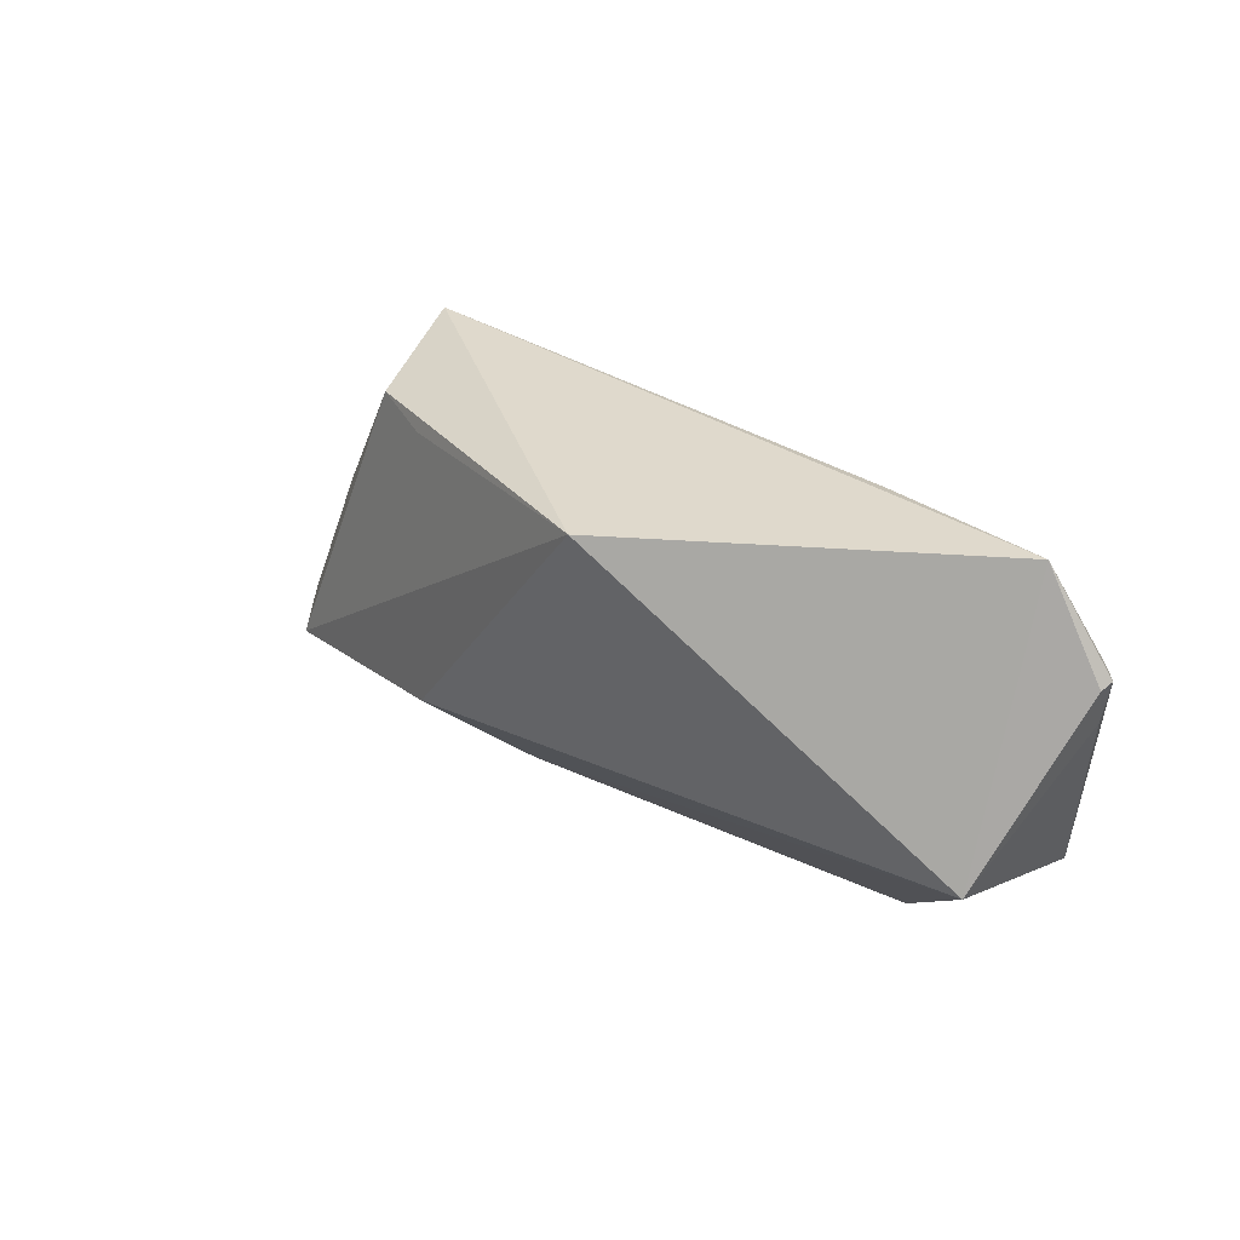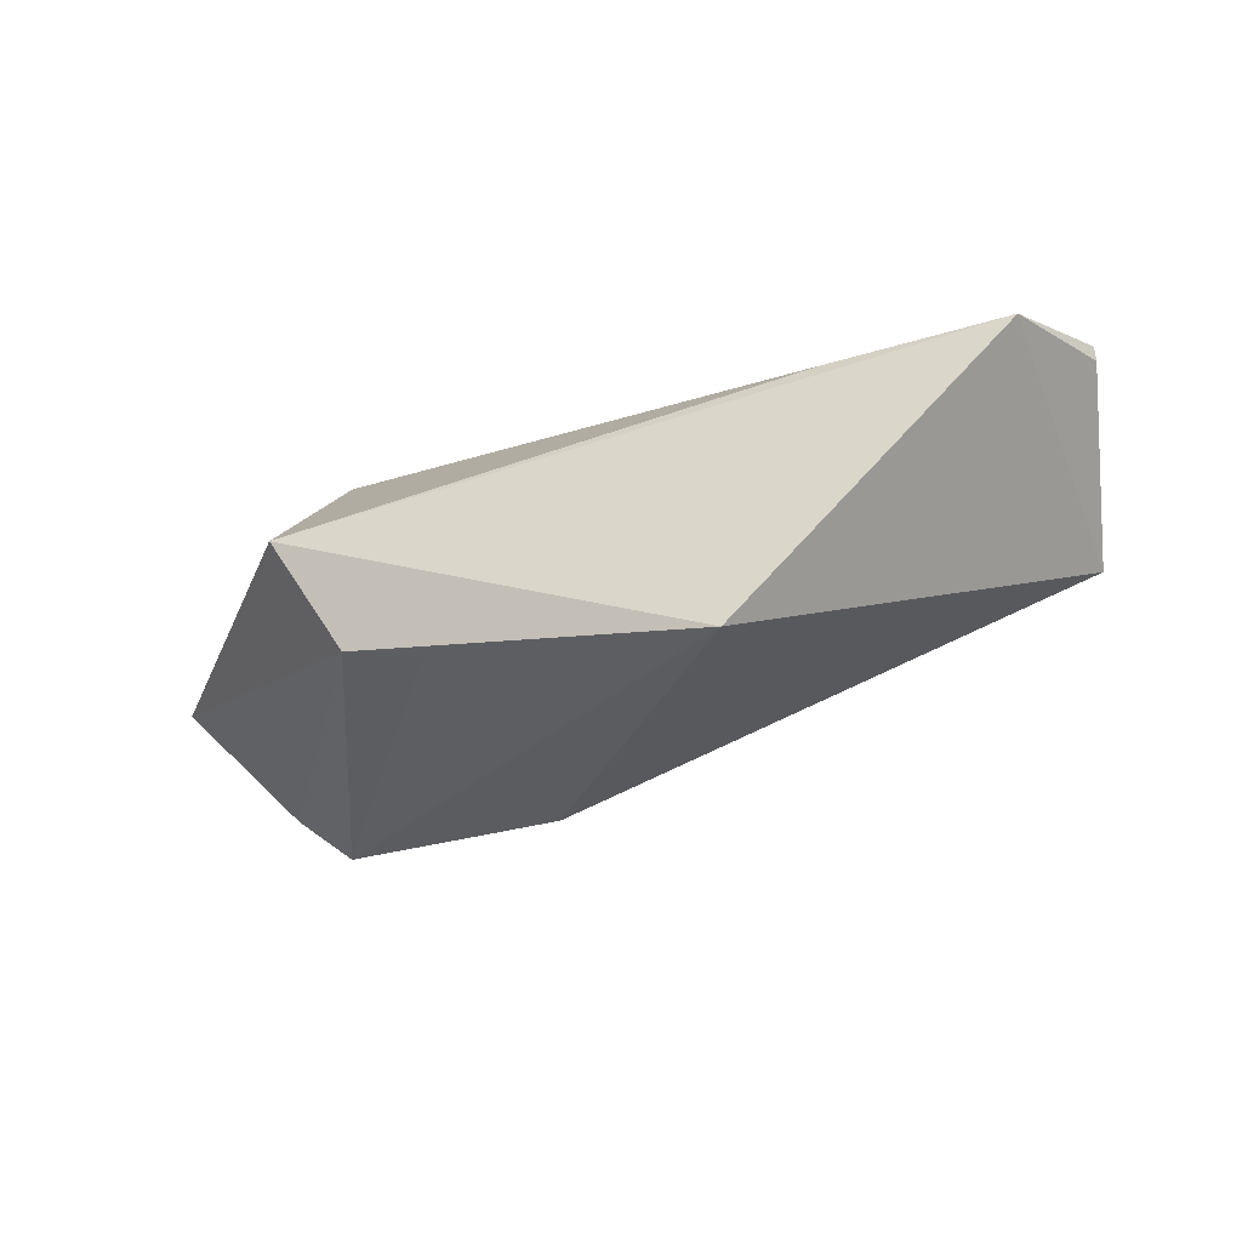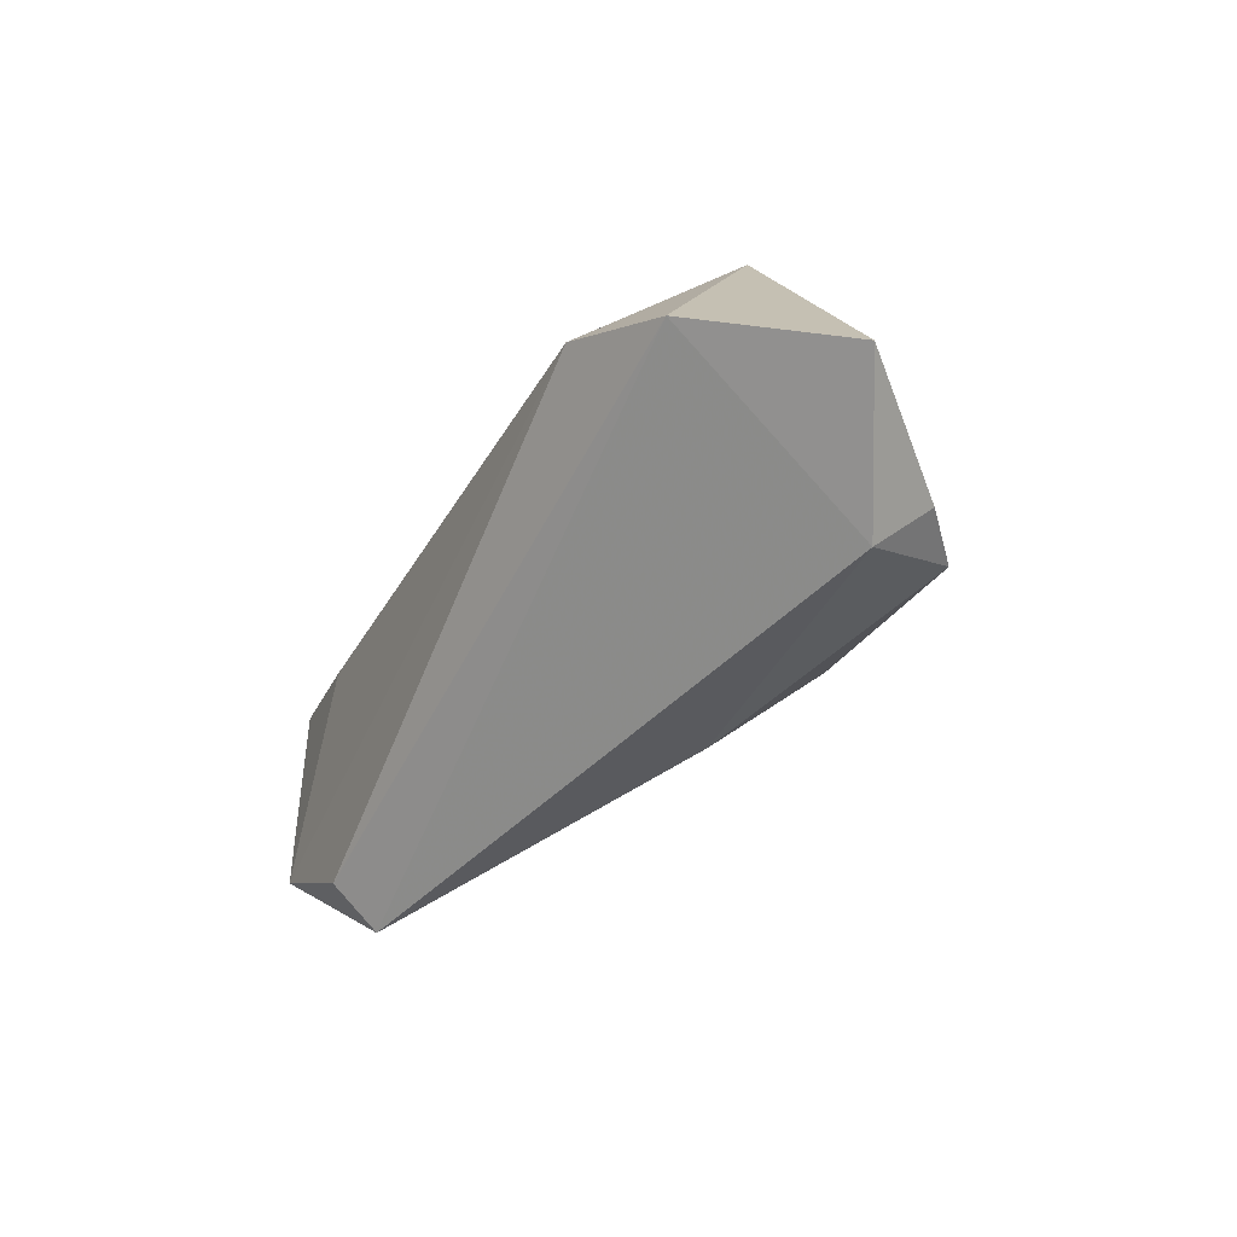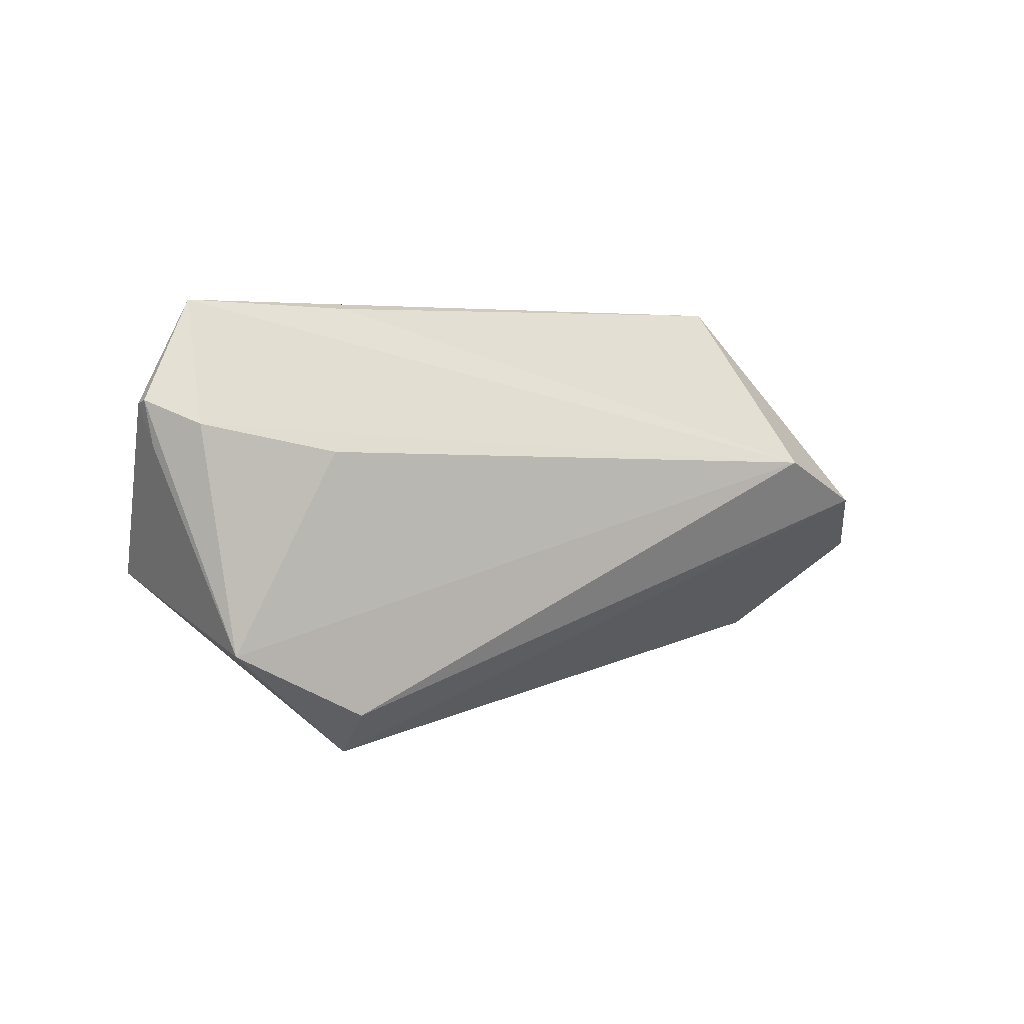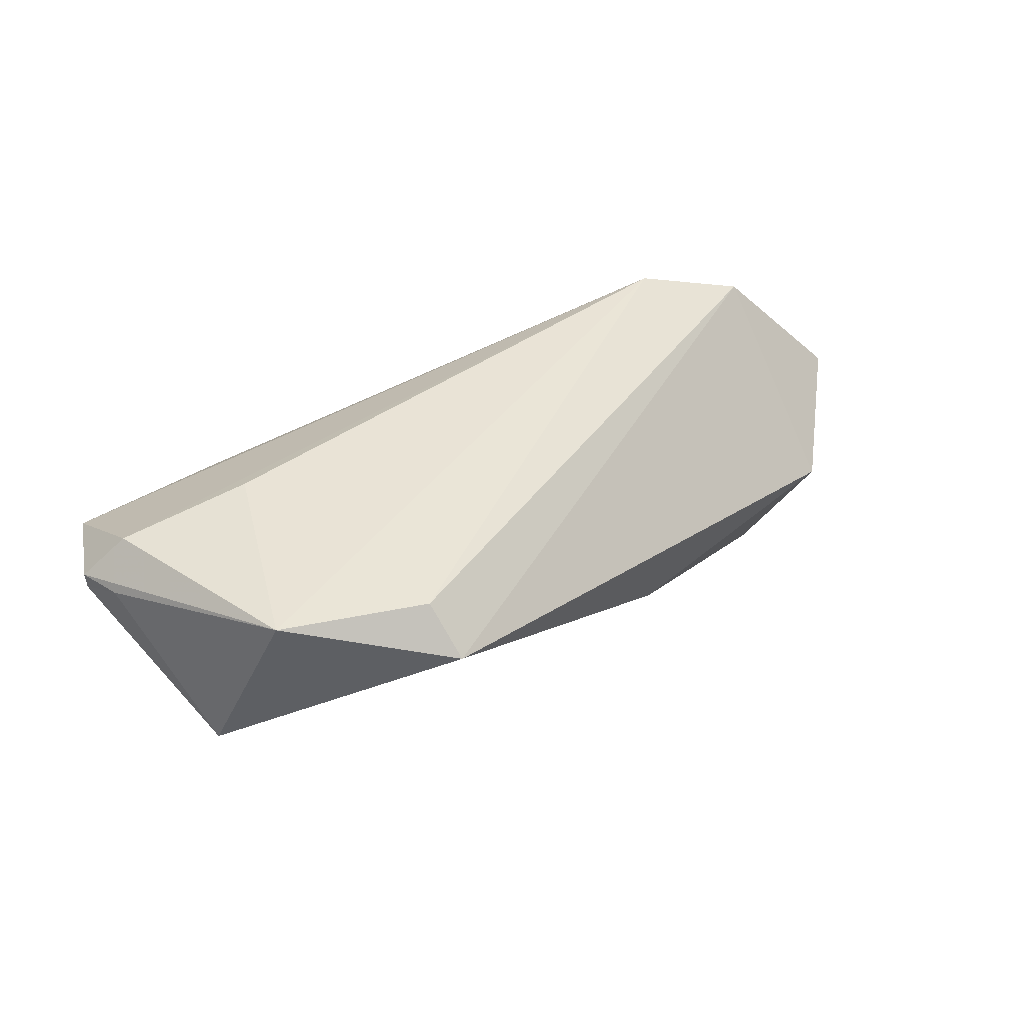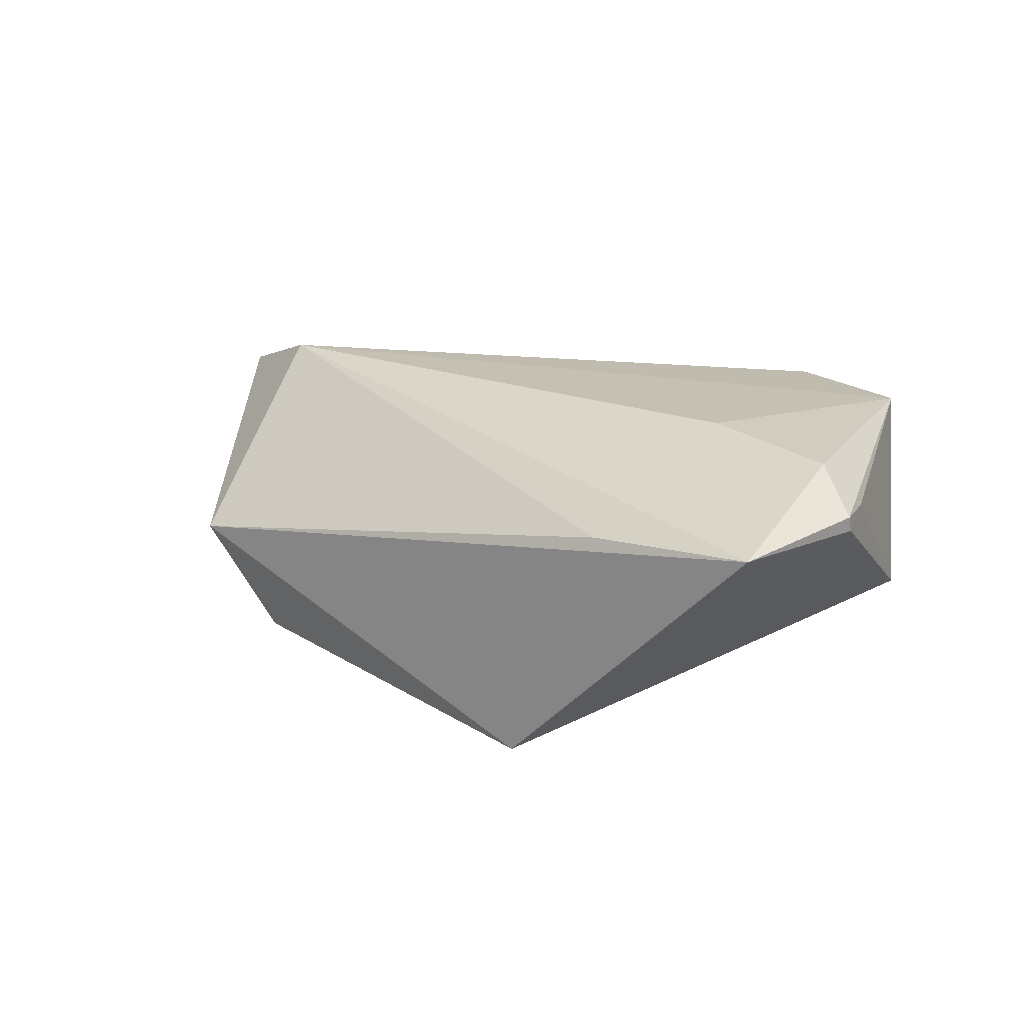
<metadata>
{"format":"obj","ext":"obj","renderer":"f3d","projection":"perspective","resolution":1024,"background":"white","views":[{"elev":31.8,"azim":-128.3,"up":"+Y"},{"elev":-33.3,"azim":-163.2,"up":"+Z"},{"elev":-36.3,"azim":64.8,"up":"+Y"},{"elev":3.8,"azim":-31.3,"up":"+Y"},{"elev":42.0,"azim":-42.7,"up":"+Z"},{"elev":18.4,"azim":-145.3,"up":"+Z"}]}
</metadata>
<code>
v 0.03692 0.02523 -0.002556
v 0.04919 -0.02274 -0.008405
v -0.05701 0.01261 0.01151
v 0.01131 -0.02409 -0.009171
v -0.0158 0.02471 -0.02384
v 0.03714 0.003843 0.02009
v 0.01329 -0.01069 -0.02389
v -0.05192 0.01025 0.01845
v -0.0484 -0.01758 0.02009
v 0.02841 0.02162 -0.01691
v -0.03145 -0.02626 0.01954
v -0.04988 0.02523 0.00979
v -0.05591 0.00754 0.01331
v 0.04242 -0.01601 -0.02216
v -0.05364 -0.009107 -0.002229
v 0.06403 -0.01031 -0.0008969
v -0.03113 -0.03175 0.01373
v 0.04997 -0.01568 -0.0158
v -0.05694 0.01304 0.0133
v 0.01909 0.02063 -0.01882
v -0.02813 0.02459 0.008366
v 0.05097 -0.002213 0.01511
v -0.0351 0.006675 0.02009
f 9 15 17
f 1 12 21
f 21 6 1
f 12 6 21
f 1 16 10
f 15 12 5
f 5 7 15
f 5 12 1
f 1 10 5
f 13 15 9
f 9 19 13
f 3 12 15
f 3 19 12
f 15 13 3
f 3 13 19
f 8 19 9
f 8 6 12
f 12 19 8
f 1 6 22
f 22 16 1
f 22 17 2
f 2 16 22
f 2 17 4
f 4 17 15
f 15 7 4
f 20 5 10
f 9 6 23
f 23 8 9
f 6 8 23
f 11 22 6
f 17 22 11
f 11 6 9
f 9 17 11
f 2 4 14
f 14 4 7
f 14 20 10
f 7 5 14
f 5 20 14
f 18 16 2
f 2 14 18
f 18 10 16
f 18 14 10

</code>
